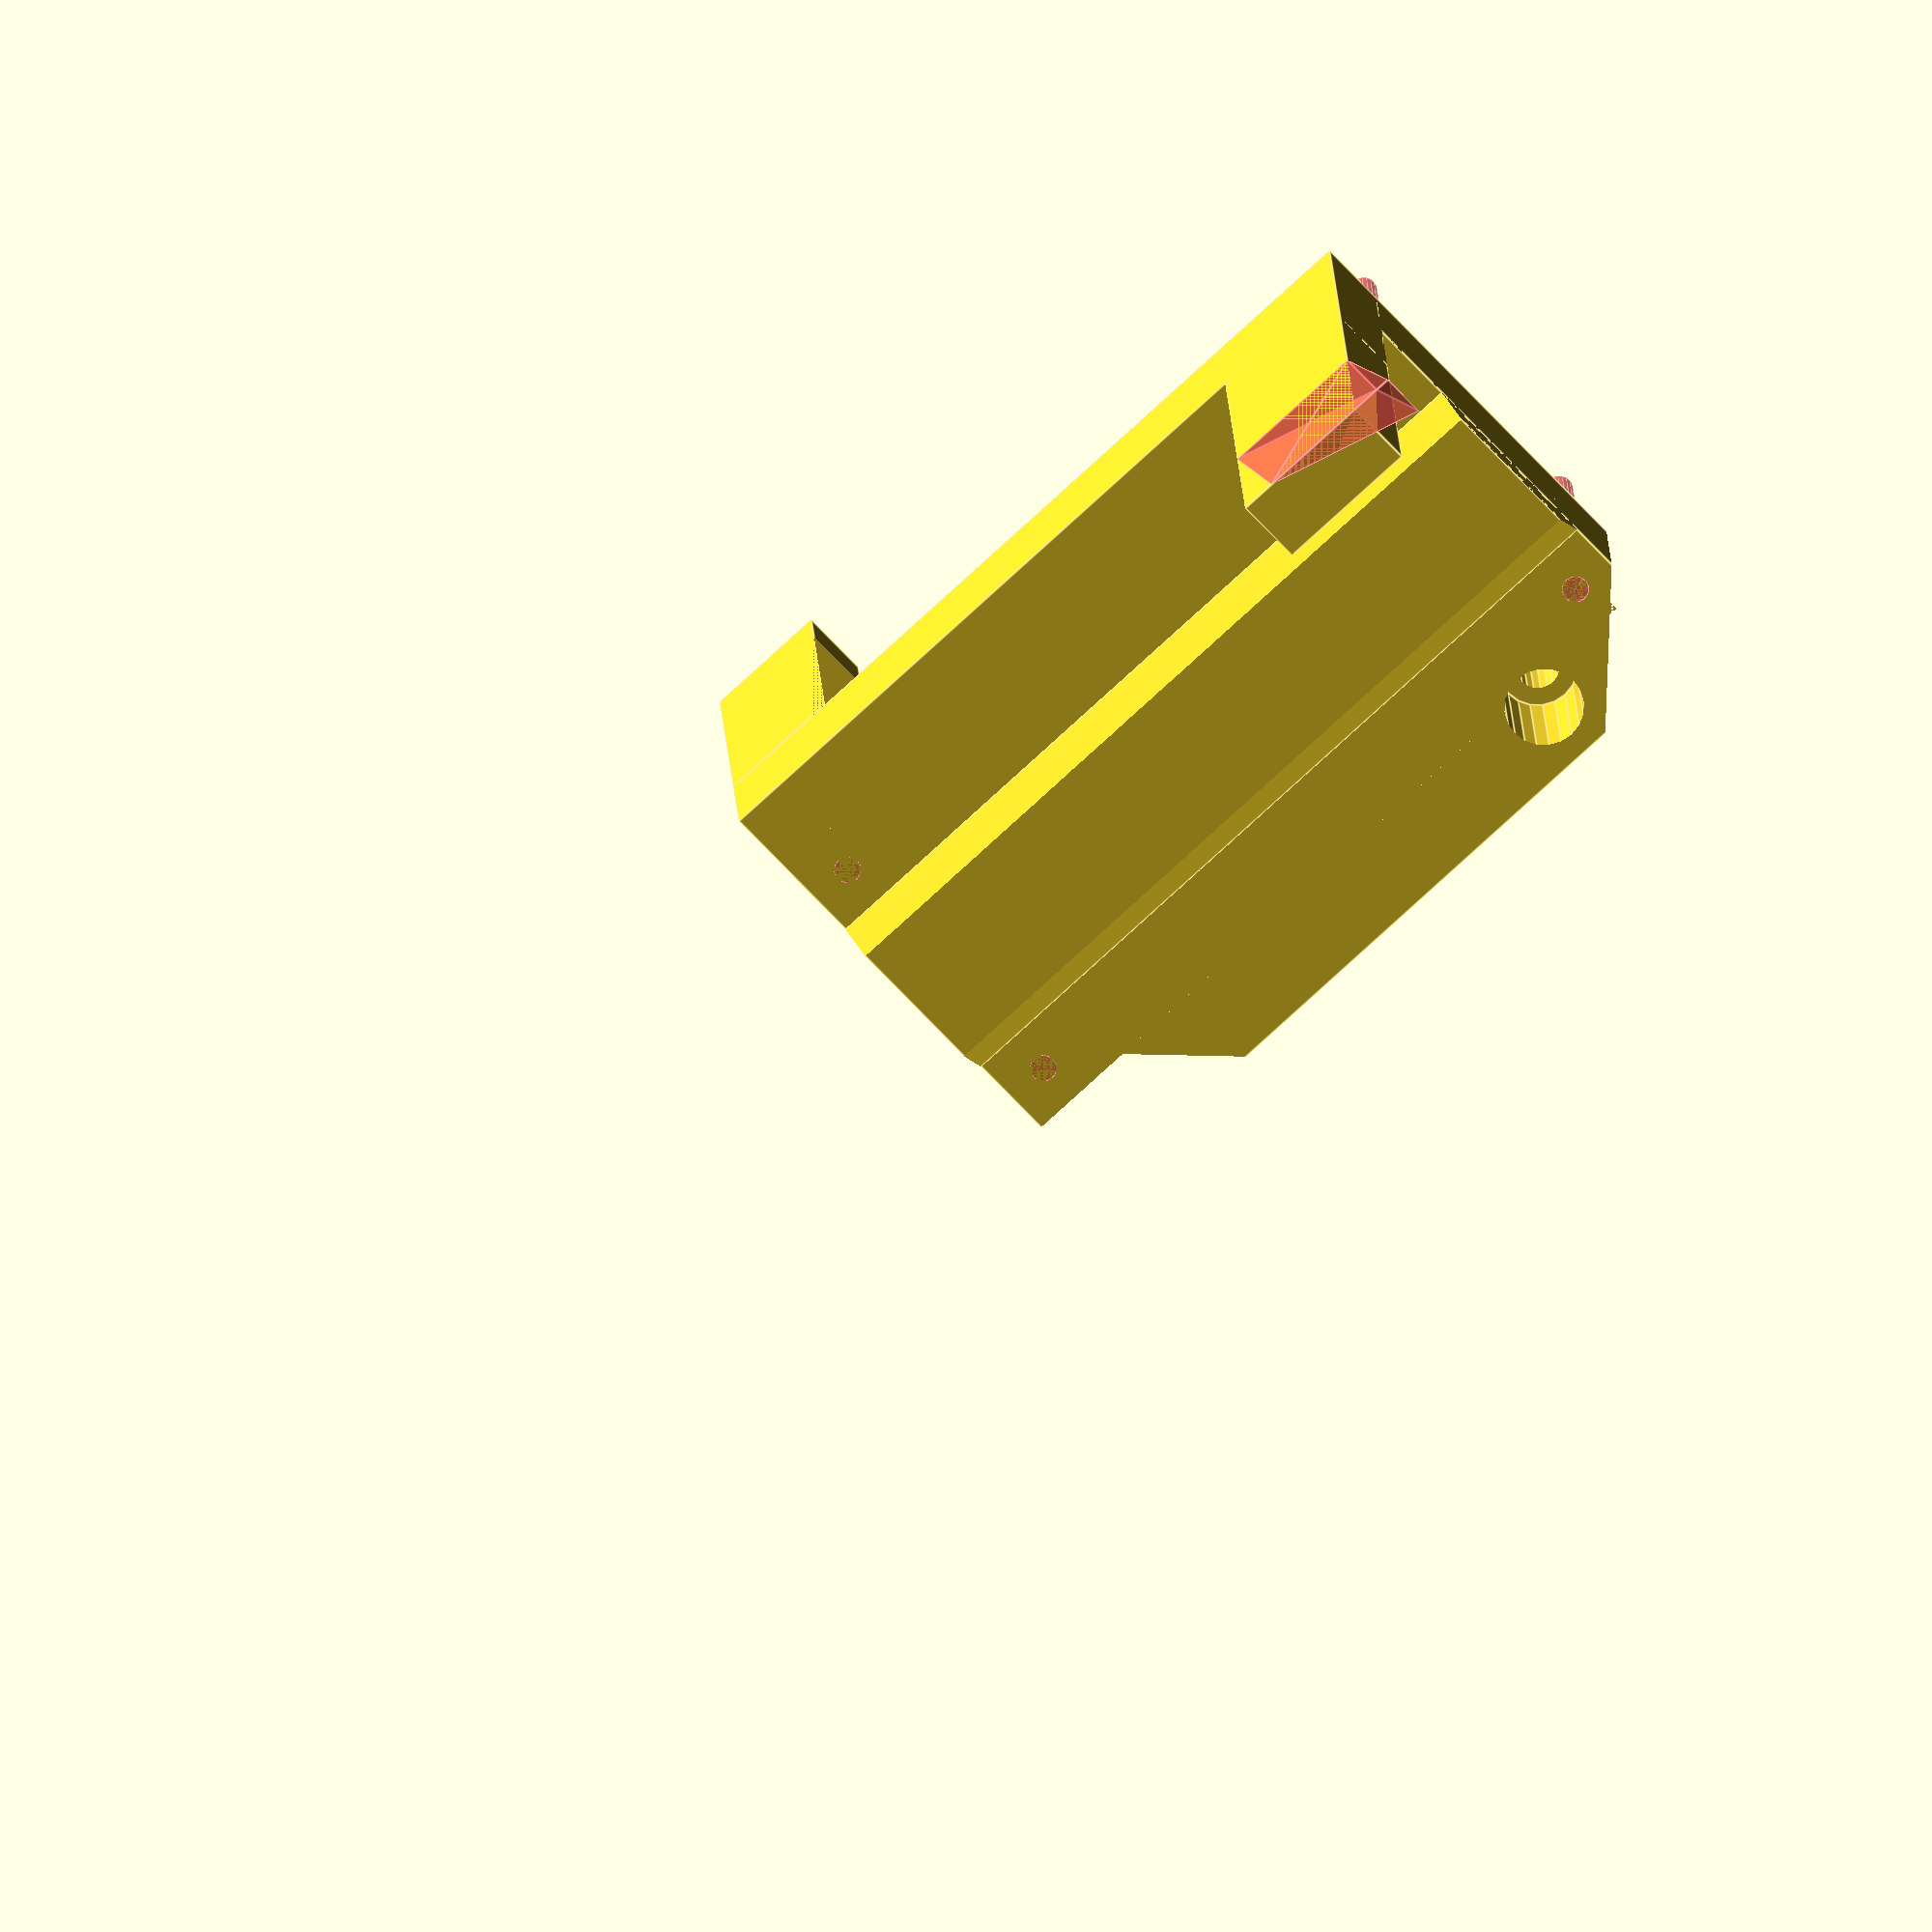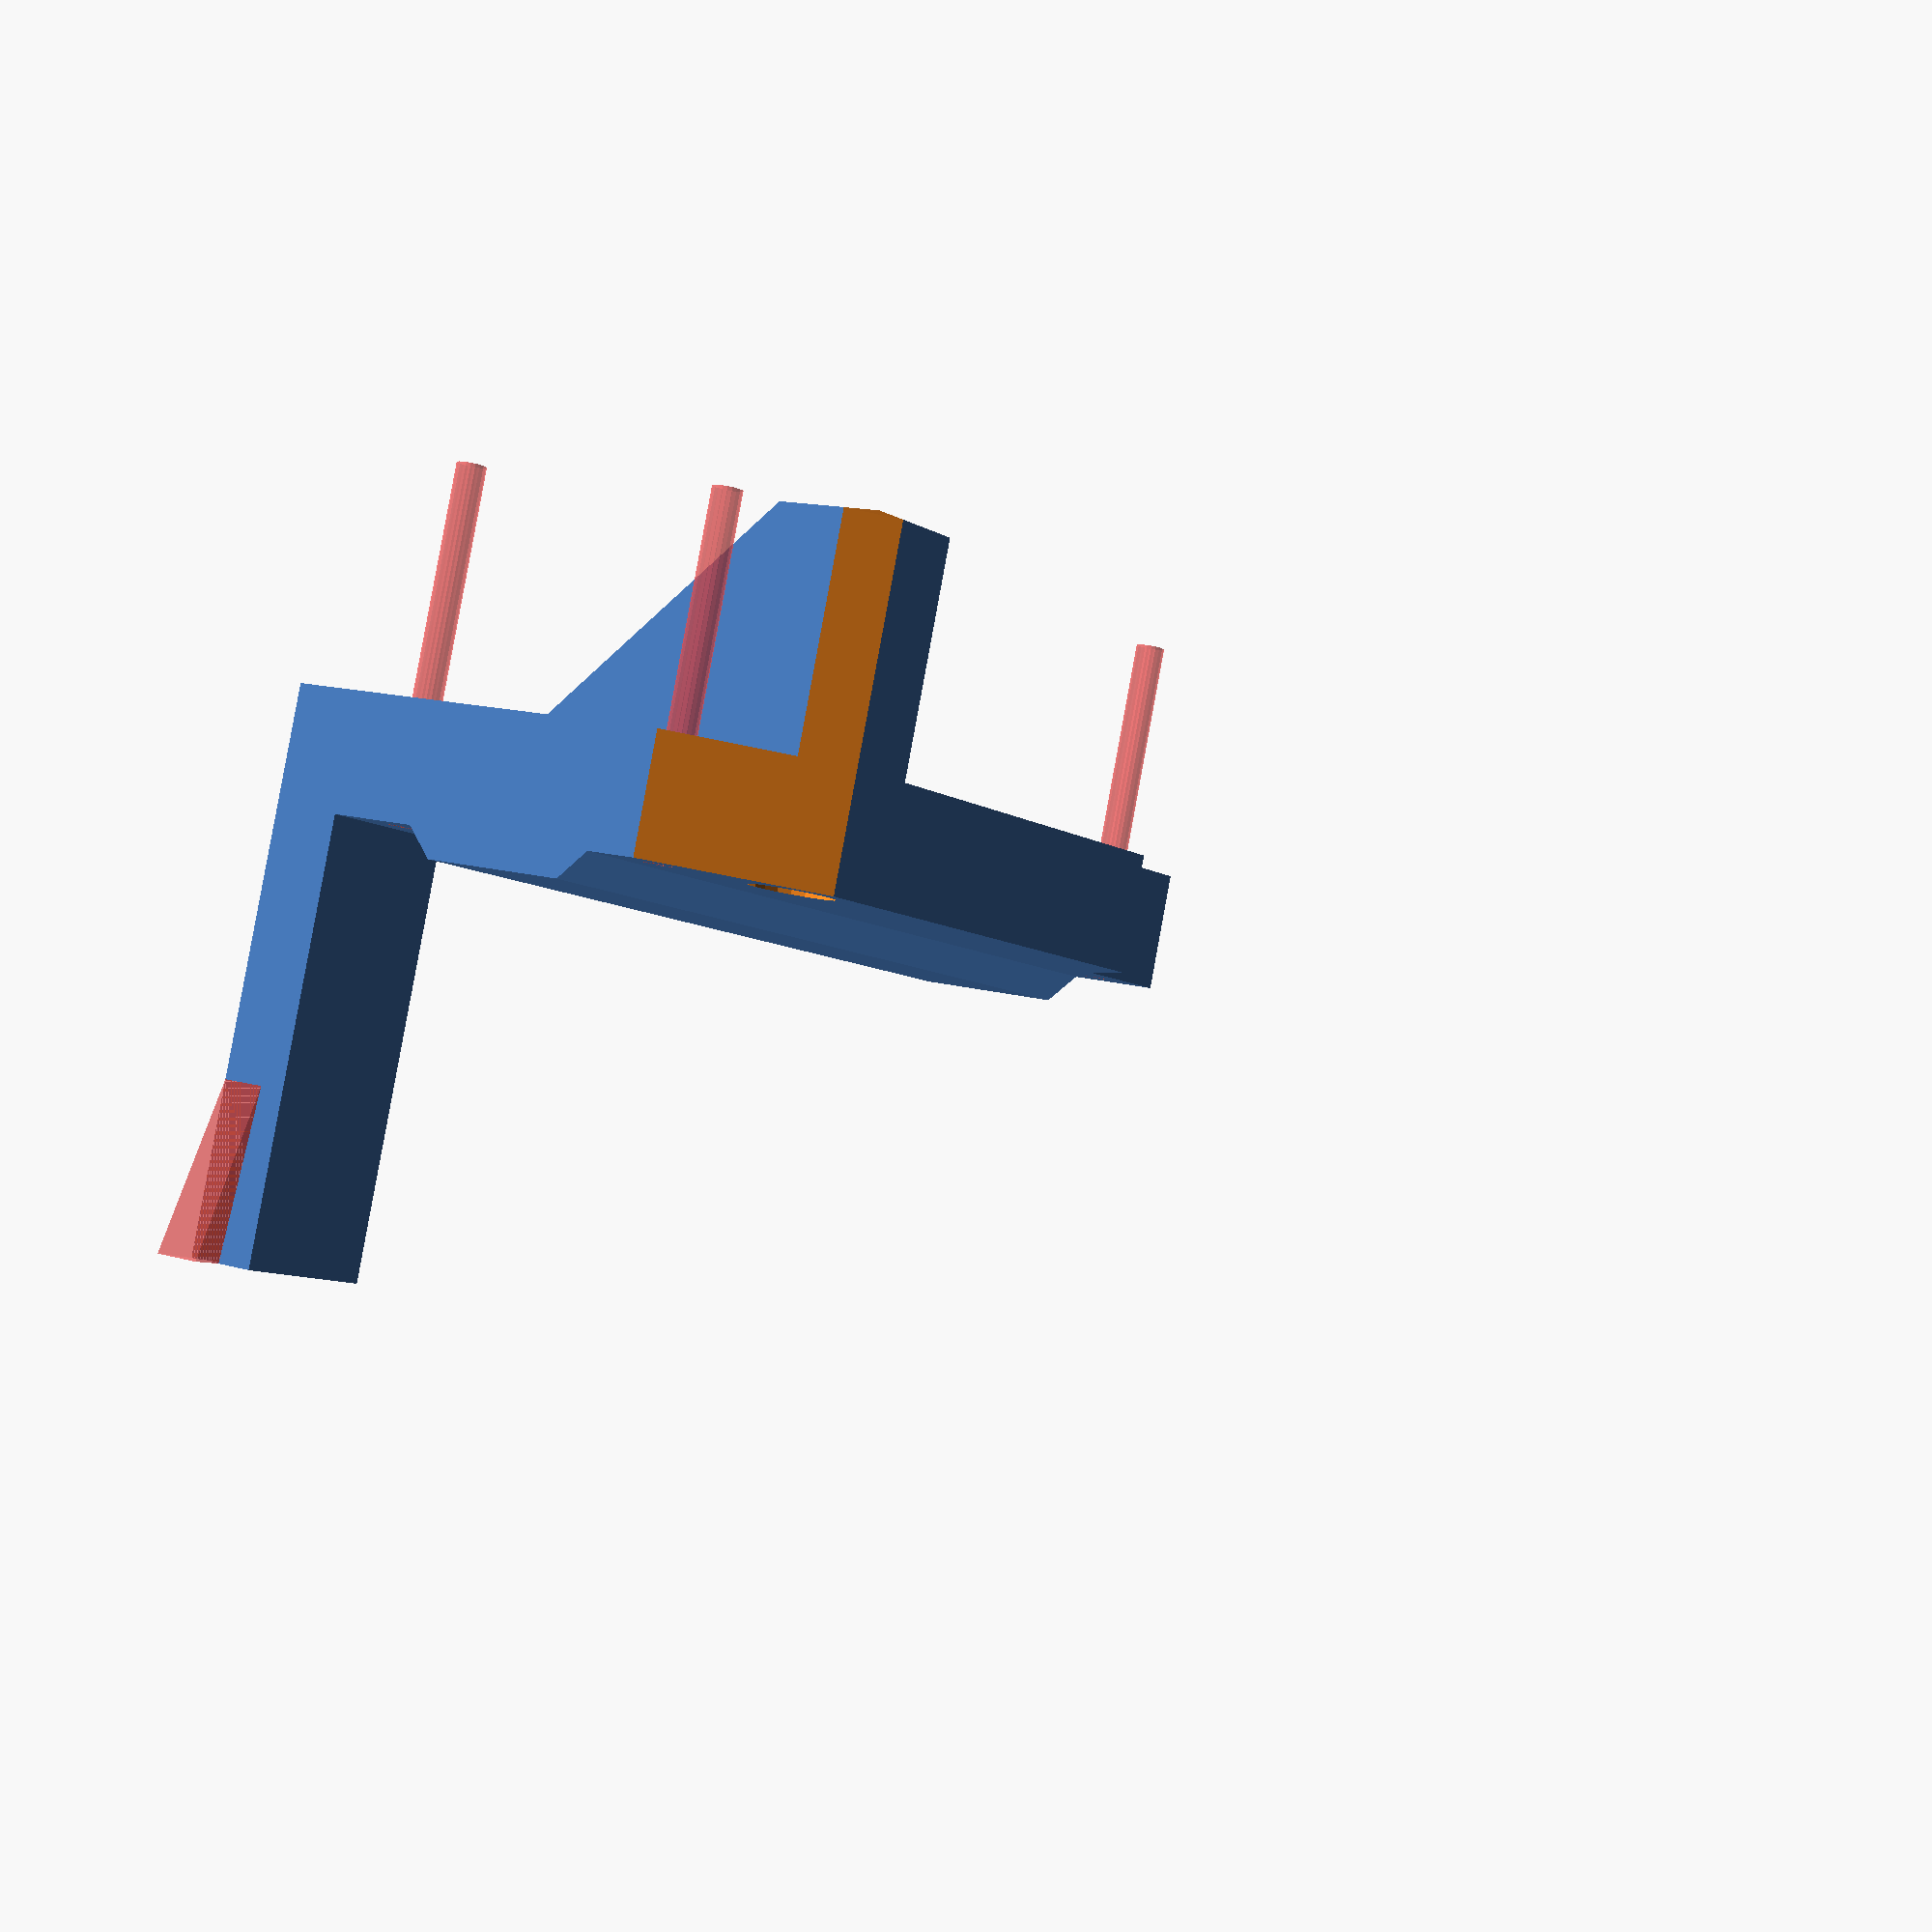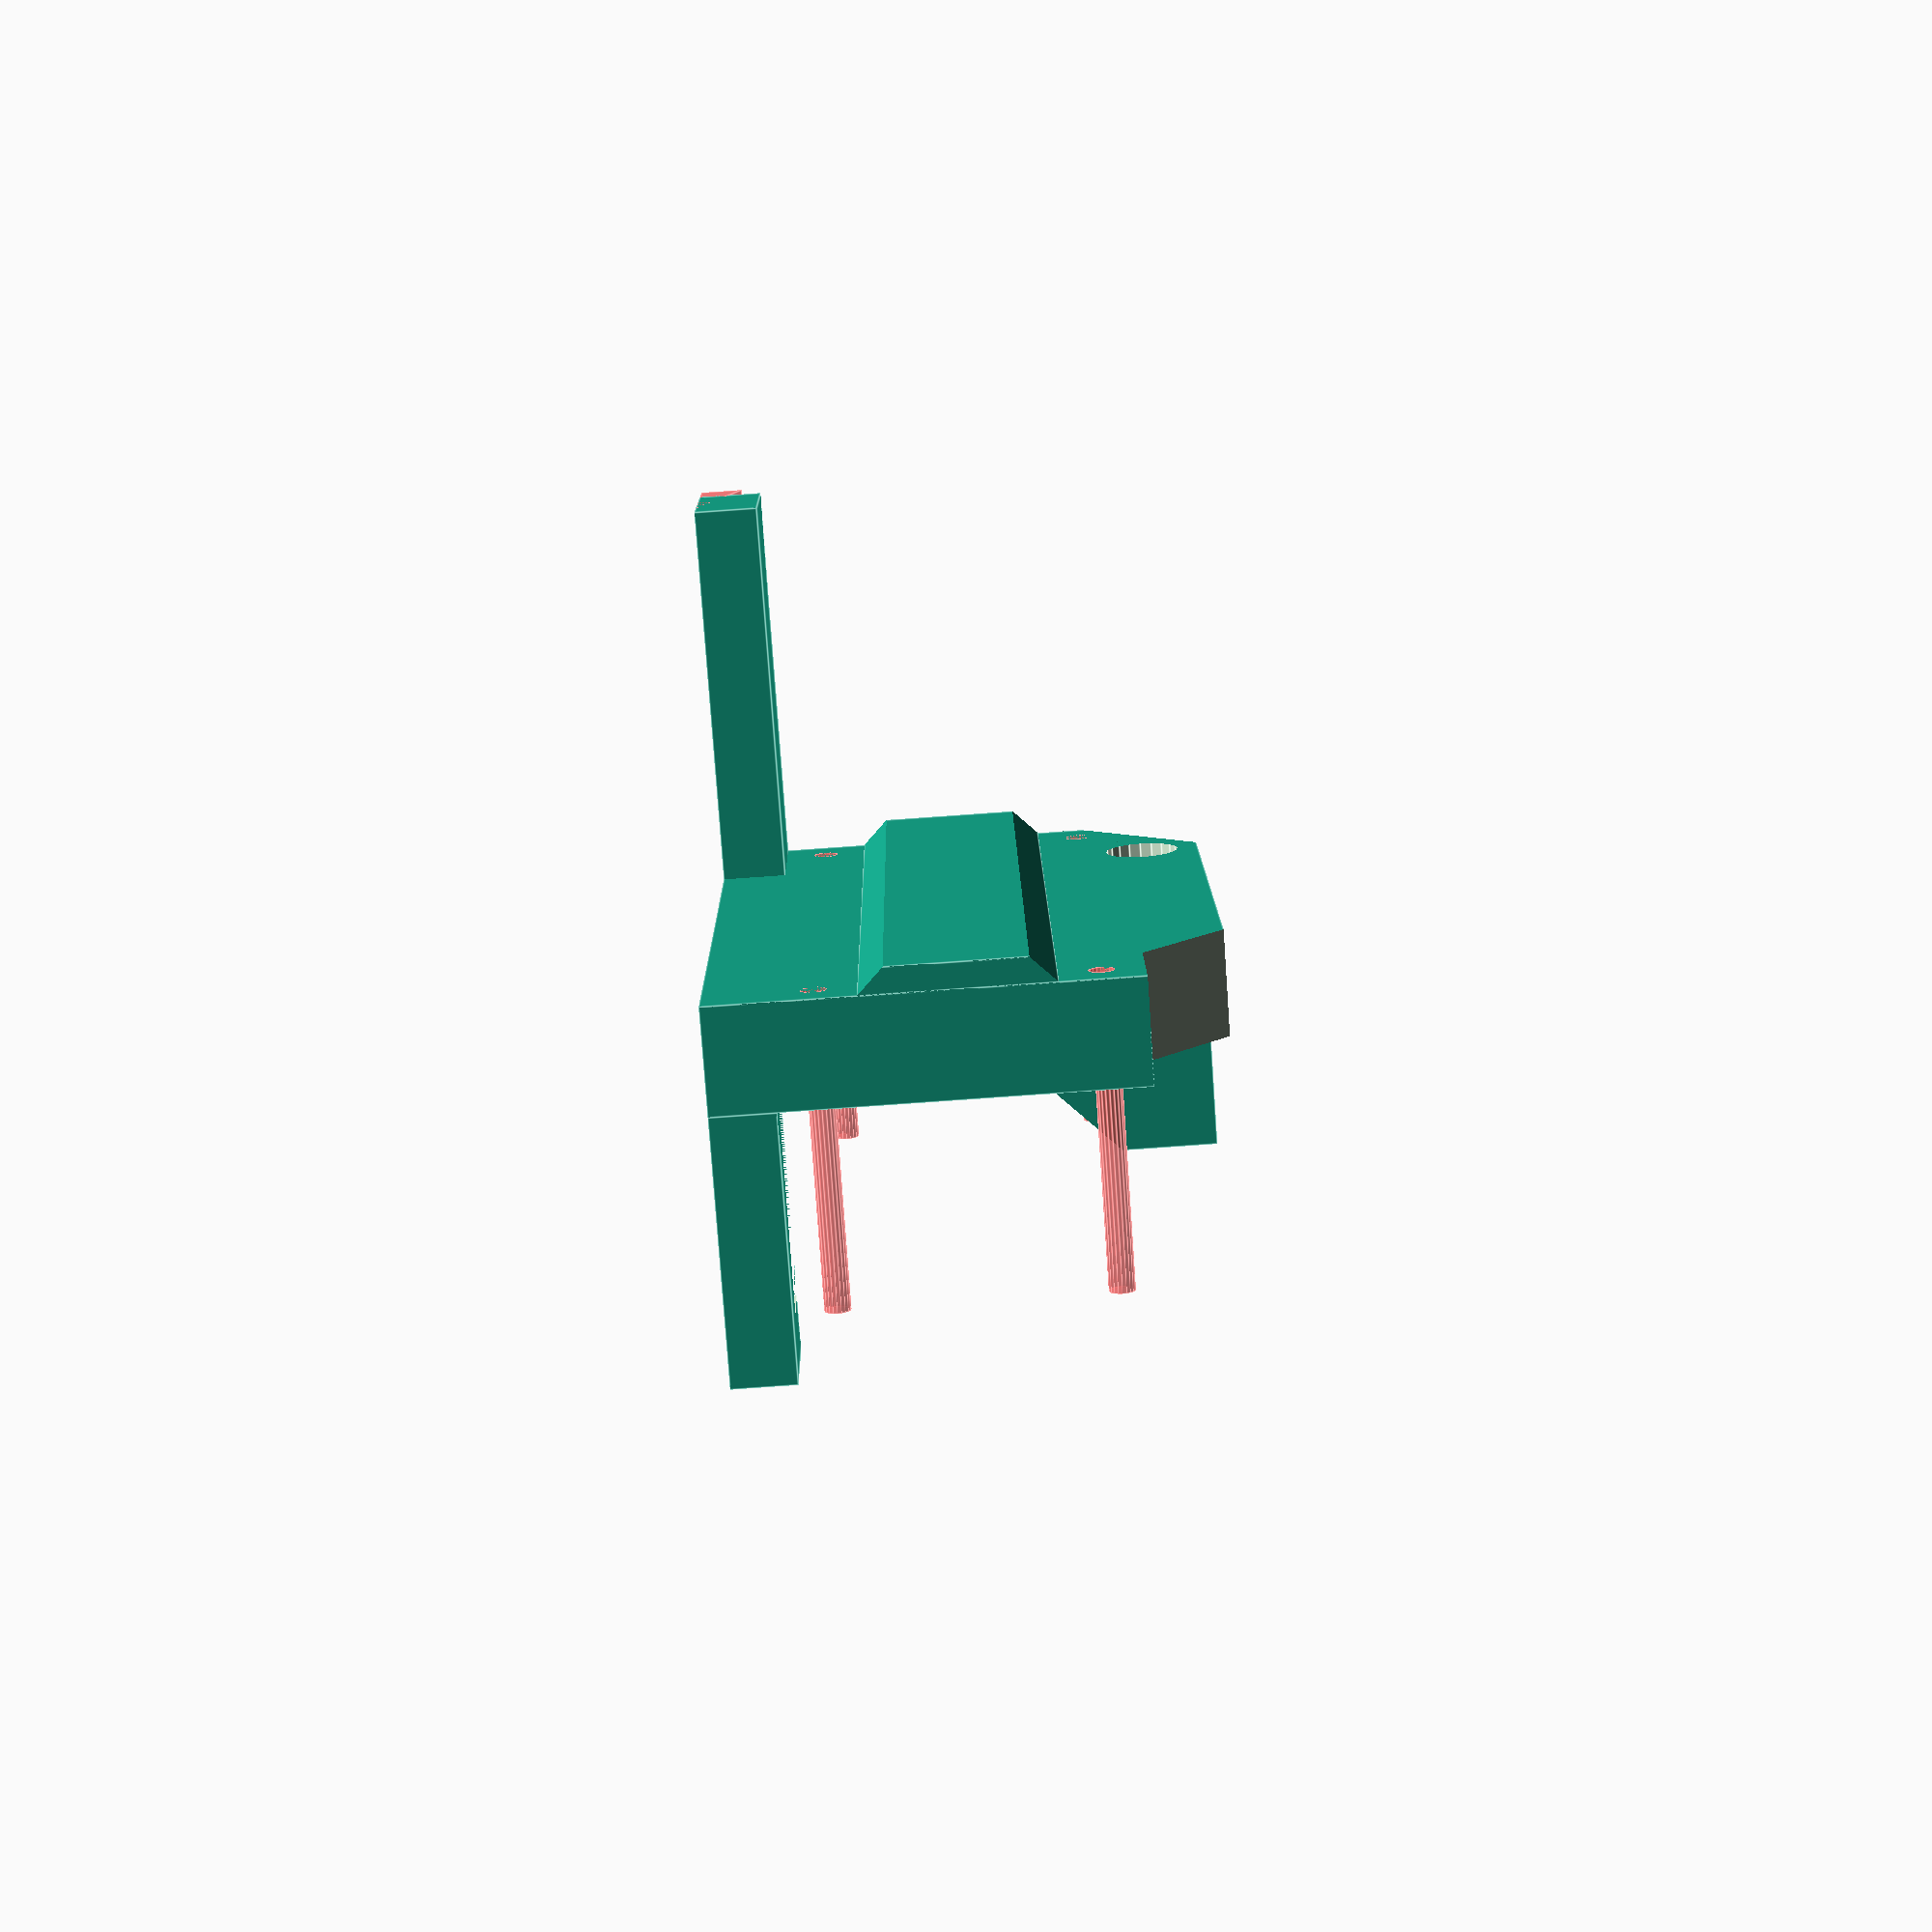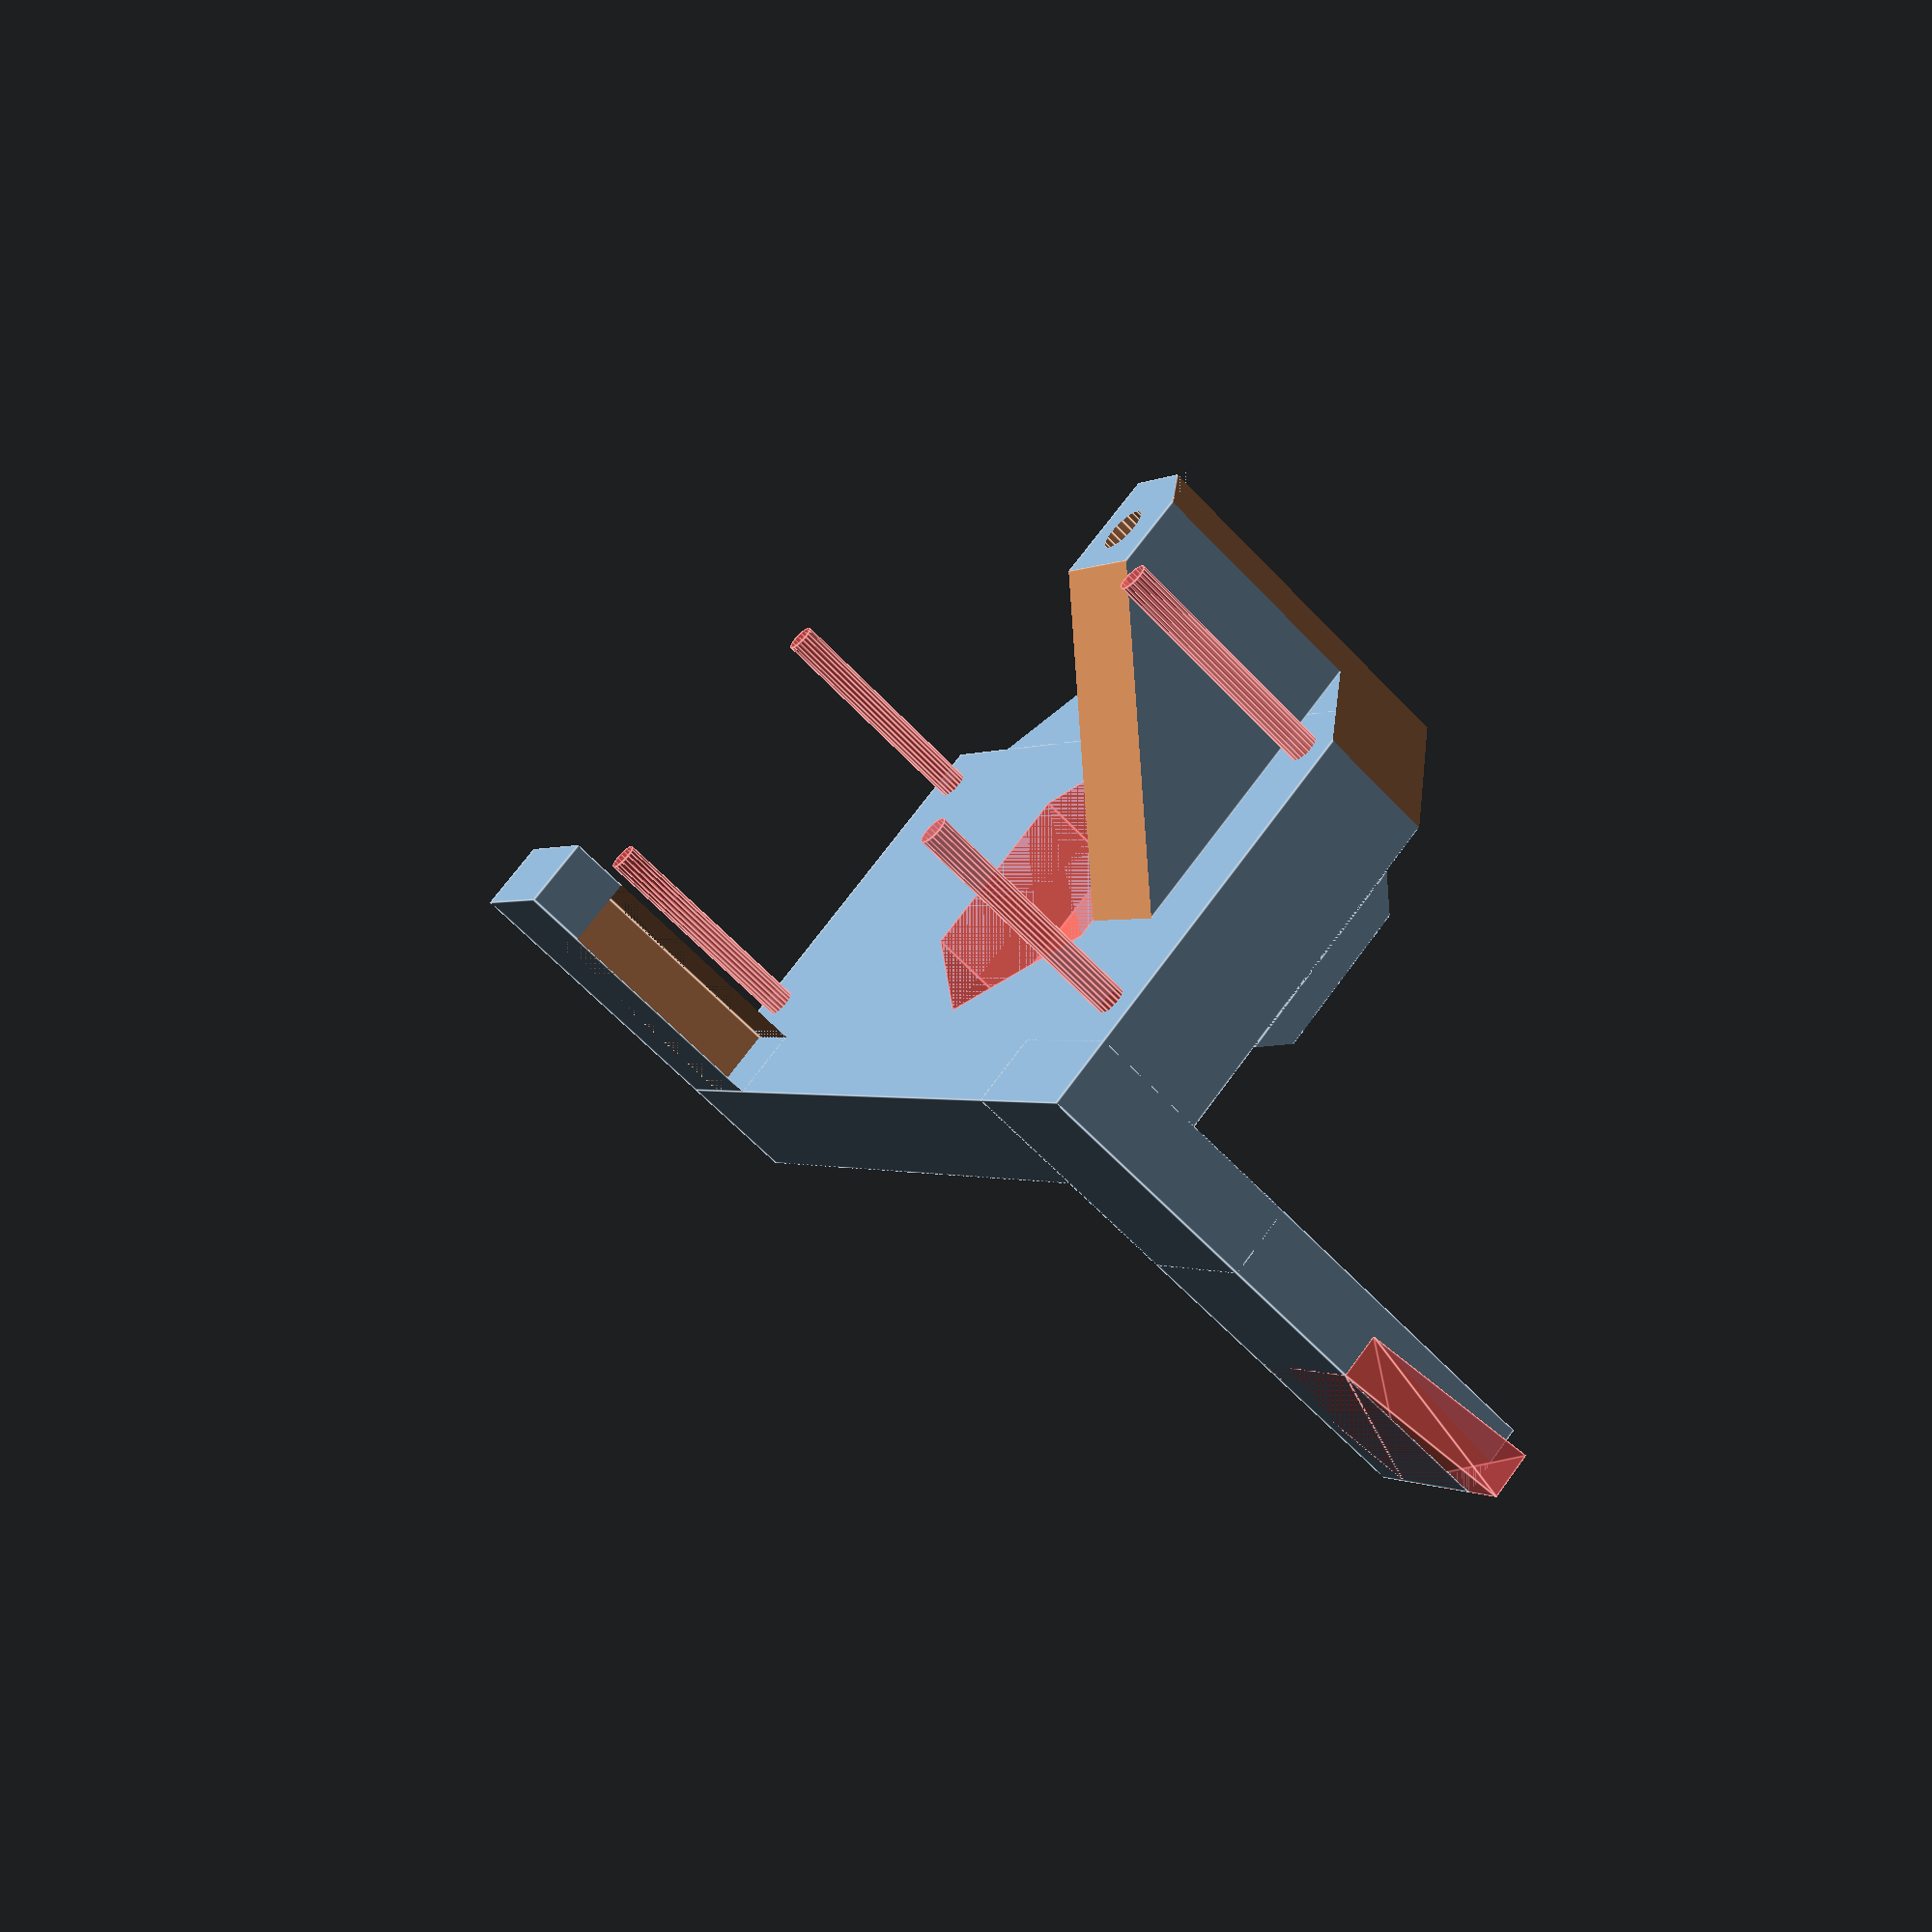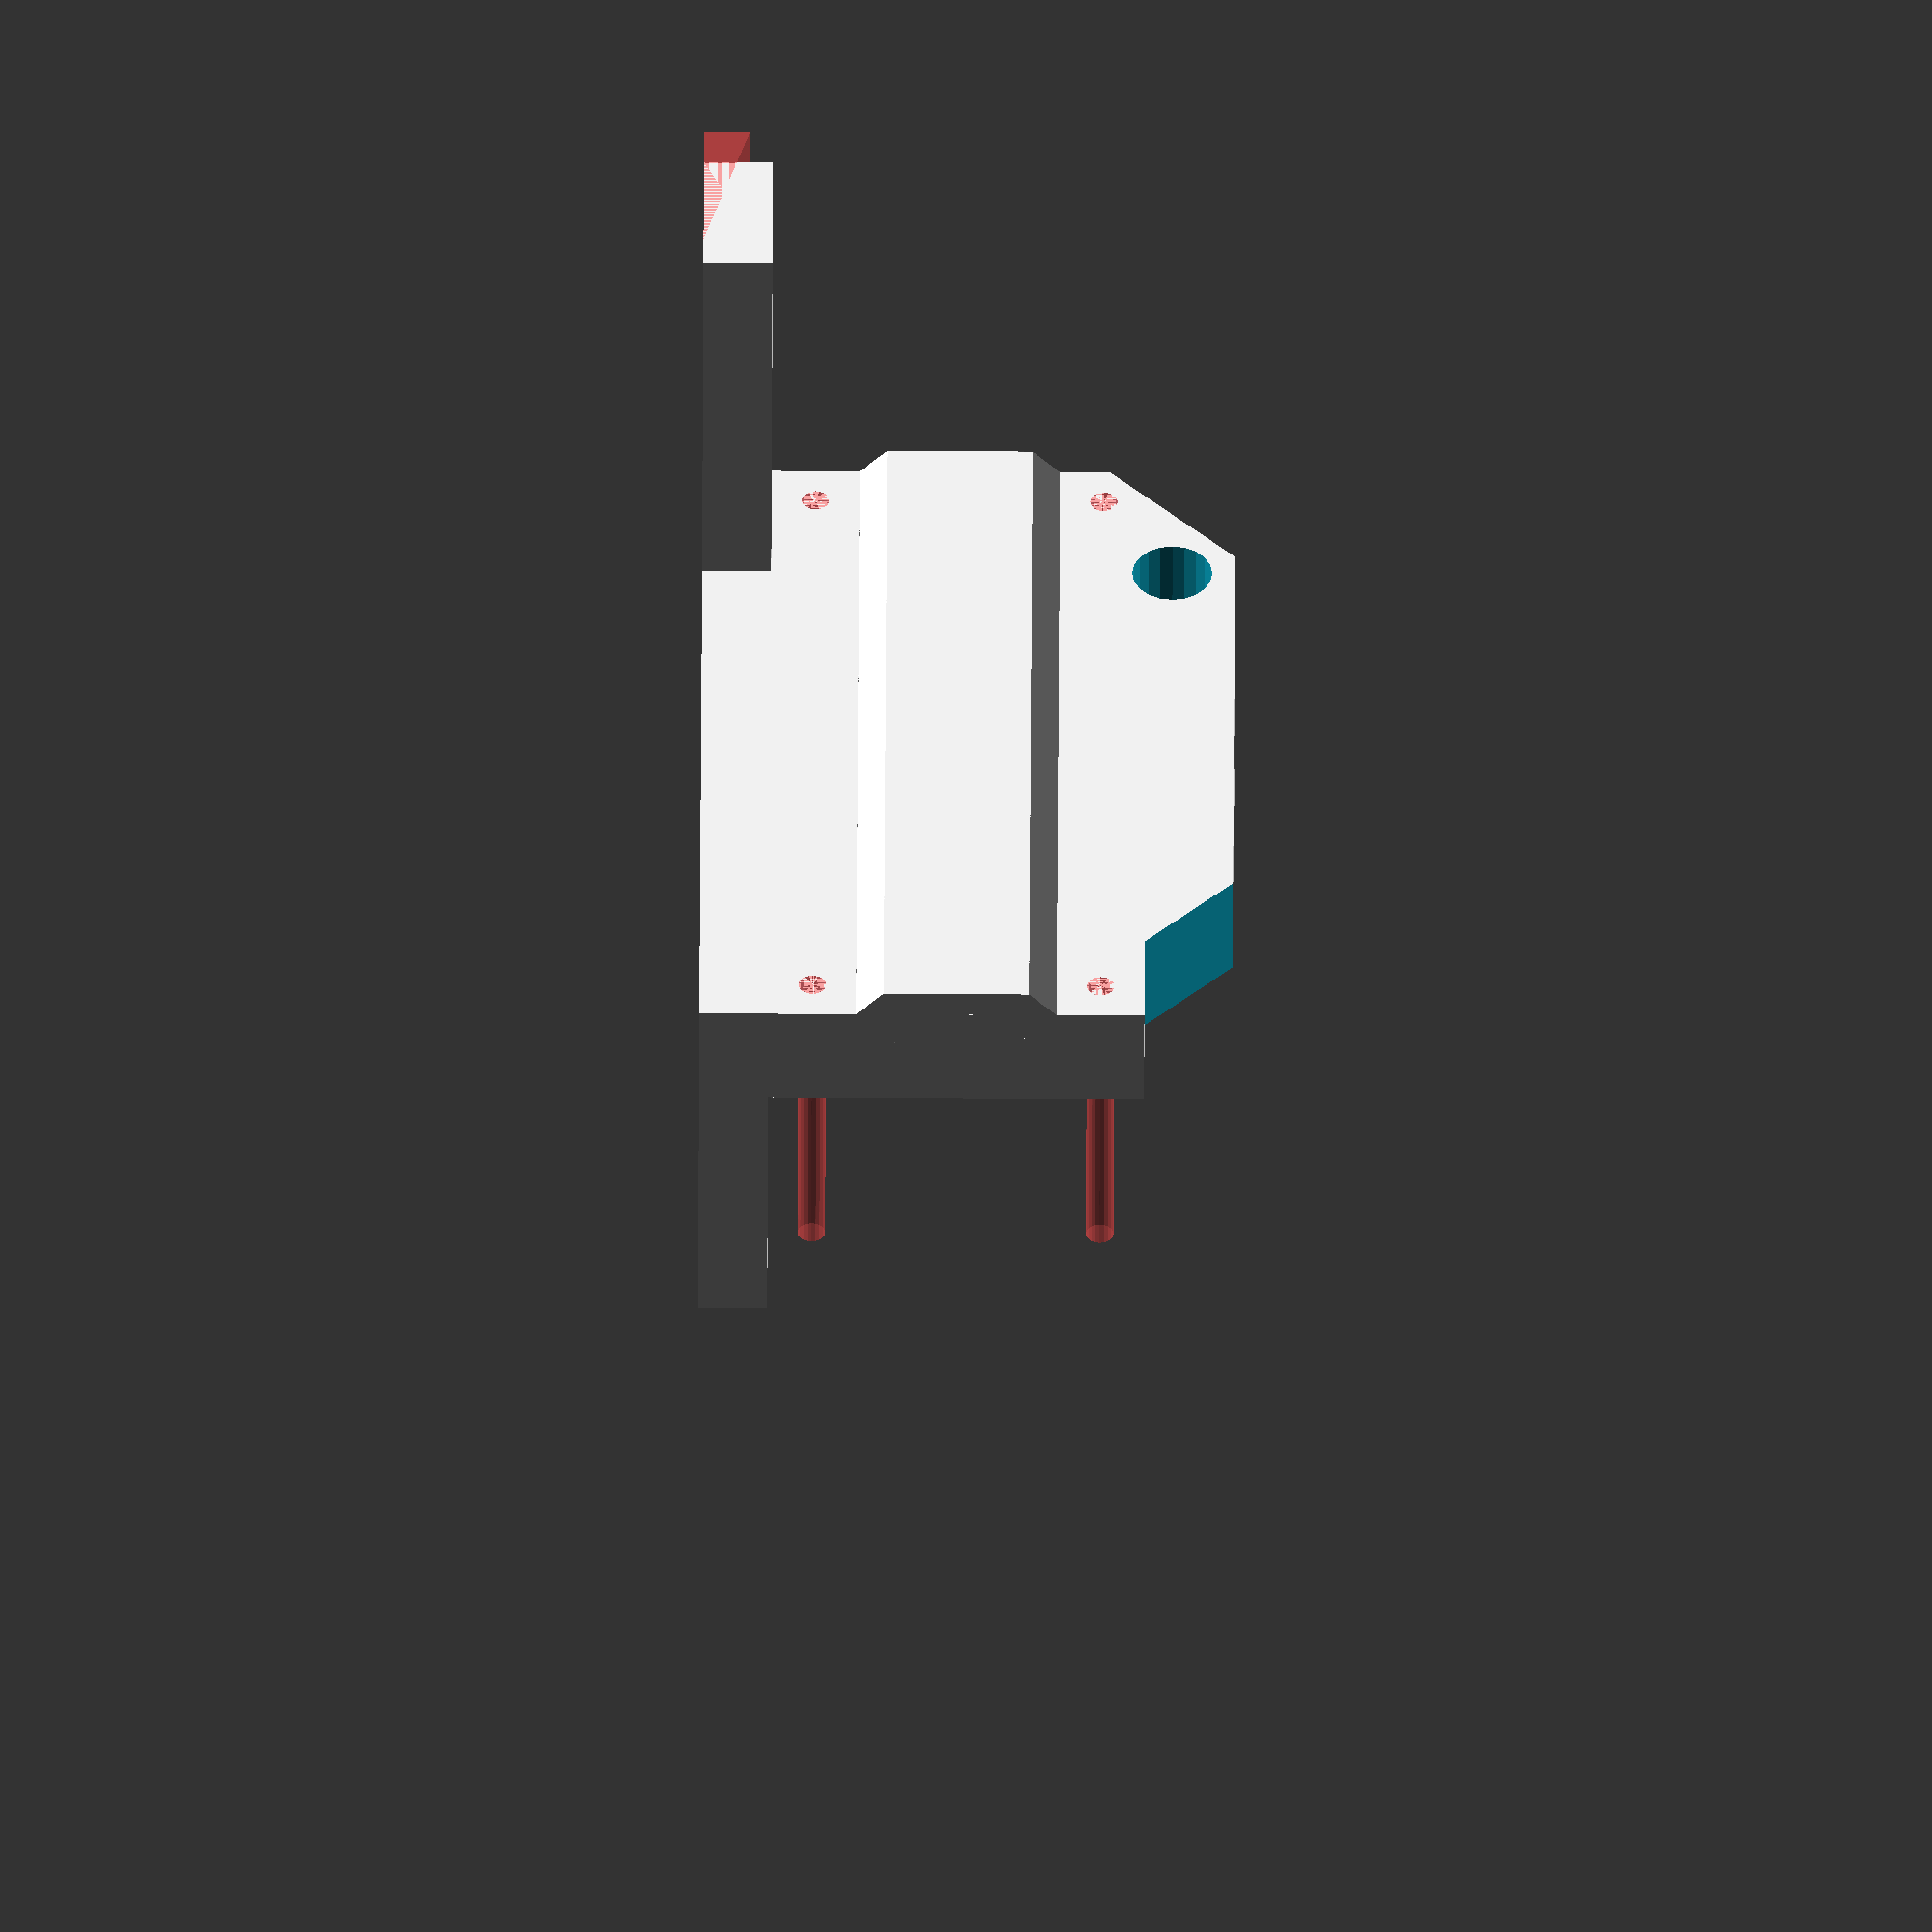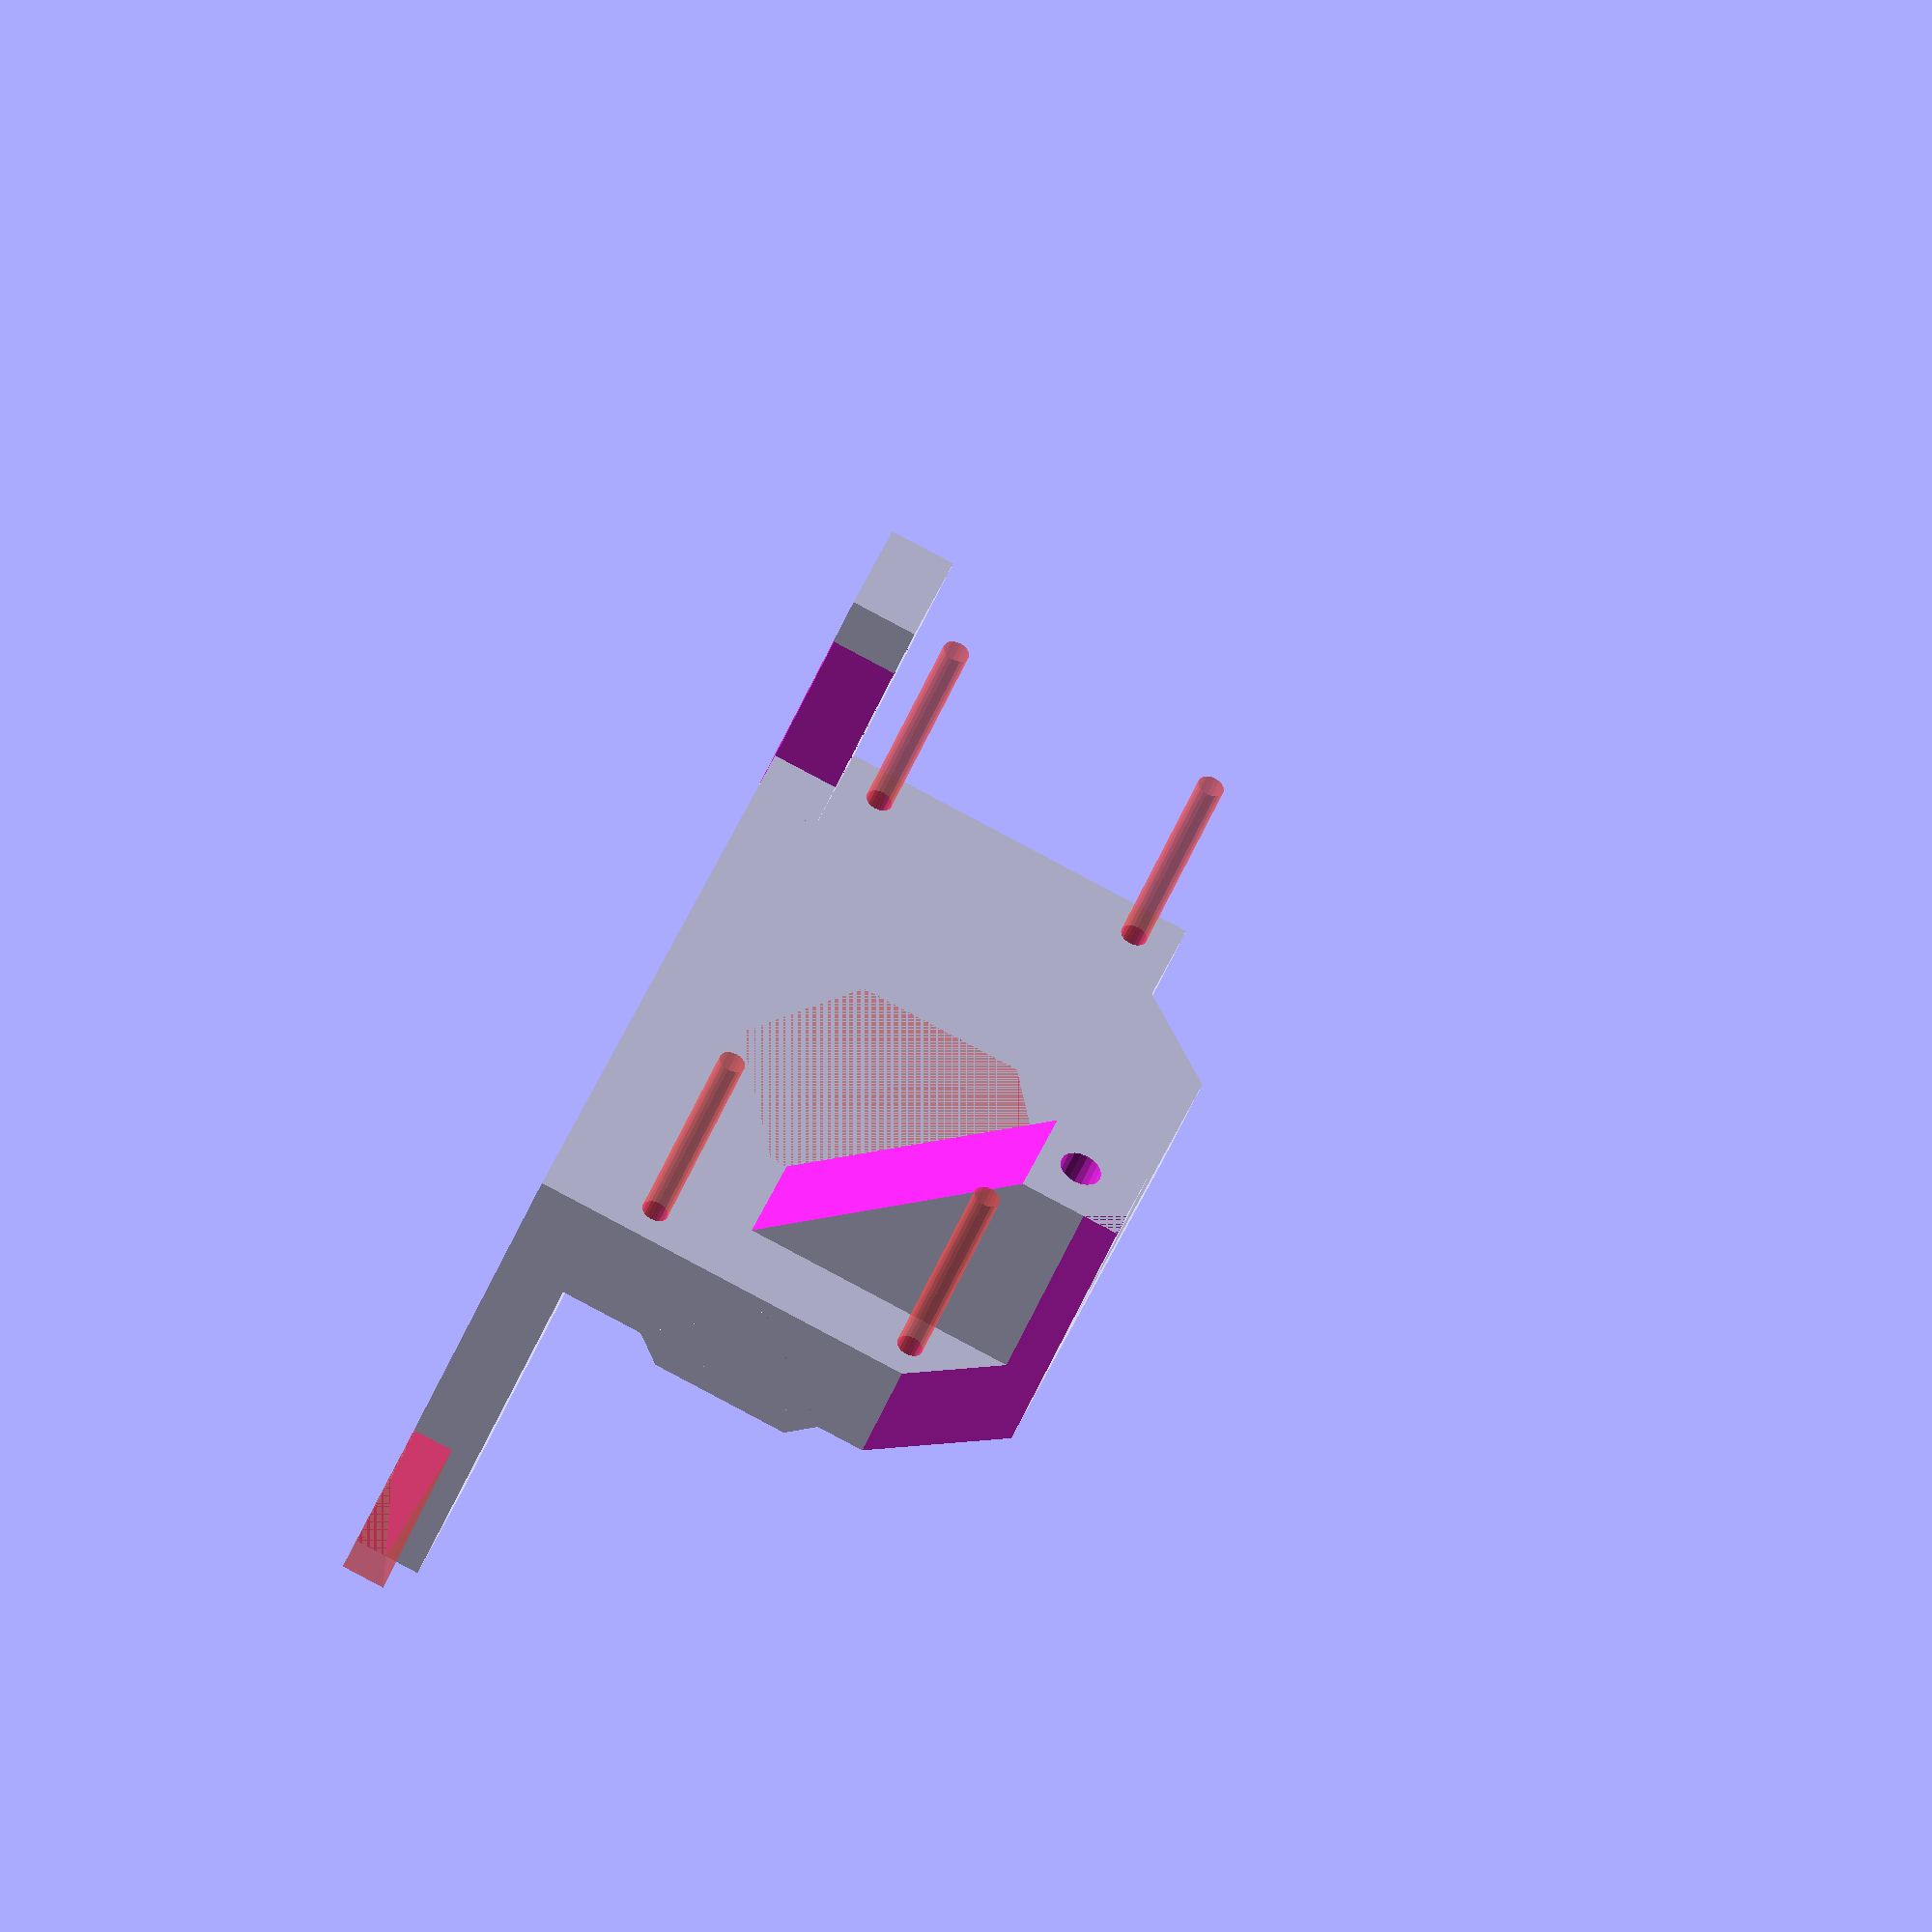
<openscad>

bottom_end = 53;
left_end = 42.5;
bot_thickness = 17.5;
screw_out = 22-6;
plateau_thick = 9;
motor_pos_z = 32;
motor_pos_x = 22;
raspi_h = 65; // Raspi Zero W dimension
raspi_w = 30;
raspi_hole_pos = 3.5; // From the side
raspi_hole_dia = 2.2; // Add some margin, too!
raspi_backsupport= 2.2; // Support on the back side
camera_plat_y = 33;
camera_plat_w = 12; 
camera_space = 5.5;
camera_angle = 16;
camera_tilted_y = 13;
screw_insert_dia = 6.4;

// Printing aid
pentagon_rotate = 0;

// Calculated
plateau_over = (raspi_h-bottom_end)/2-1;
camera_y = camera_plat_y+plateau_thick;
camera_z = -raspi_h+plateau_over;

$fn = 20;
sep = 0;

rotate([0,-90,0]) {
    screwbar_side = 9;
    difference() {
        union() {
            difference() {
                // Screw bar
                translate([left_end,sep,-bottom_end]) mirror([1,0,0]) cube([bot_thickness+screwbar_side,bot_thickness,screwbar_side]);
                // Cut screw bar as a support
                sidelen = 2*sqrt(2)*screwbar_side;
                translate([left_end-screwbar_side-bot_thickness,0,0]) rotate([0,0,45]) cube([sidelen,sidelen,2*raspi_h], center=true);
            }
            // Plateau
            translate([0,bot_thickness,plateau_over]) mirror([0,0,180]) cube([left_end,plateau_thick,raspi_h]);
            // Camera extension. Cut later
            translate([0,bot_thickness,camera_z]) cube([camera_space,camera_y,camera_plat_w]);
            // Back support for raspi
            intersection() {
                translate([2*raspi_hole_pos+camera_space,plateau_thick+bot_thickness,plateau_over]) mirror([0,0,1]) cube([raspi_w-4*raspi_hole_pos,raspi_backsupport,raspi_h]);
                w = (raspi_w-4*raspi_hole_pos)/sqrt(2);
                translate([camera_space+raspi_w/2,plateau_thick+bot_thickness,0]) rotate([0,0,45]) cube([w,w,2*raspi_h], center=true);
            }
            // Hand on the back
            wall = 5;
            margin = 0.4;
            difference () {
                translate([0,-wall,plateau_over]) mirror([0,0,1]) cube([camera_space,bot_thickness+wall,wall+plateau_over]);
                translate([0,-margin,margin]) mirror([0,0,1]) cube([camera_space,2*bot_thickness,2*wall]);
            }
        }
        // Hole for motor screw
        translate([left_end-5,-10,-bottom_end+5]) rotate([-90,0,0]) cylinder(100,3.5/2,3.5/2);

        // Screw insert
        translate([left_end-5,screw_out,-bottom_end+5]) rotate([-90,0,0]) cylinder(bot_thickness,screw_insert_dia/2,screw_insert_dia/2);
        
        // Hole for motor axis
        size = 13.85; // Not really this accurate, just to make it beautiful
        translate([motor_pos_x,bot_thickness,-motor_pos_z]) rotate([-90,pentagon_rotate,0]) #cylinder(plateau_thick-2, size, size, $fn=6);
        
        // Holes for raspi
        for (x = [raspi_hole_pos+camera_space,raspi_w-raspi_hole_pos+camera_space]) {
            for (z = [plateau_over-raspi_hole_pos,-raspi_h+plateau_over+raspi_hole_pos]) {
                translate([x,0,z]) rotate([-90,0,0]) {
                    #cylinder(plateau_thick+bot_thickness,raspi_hole_dia/2, raspi_hole_dia/2);
                }
            }
        }
        
        // Stylish cut on the left
        rounding = 15.4;
        difference() {
            translate([left_end,0,0]) rotate([0,45,0]) cube([100,100,rounding], center=true);
            // Add platform again
            translate([0,bot_thickness,plateau_over]) mirror([0,0,180]) cube([raspi_w+camera_space,2*plateau_thick,raspi_h]);

        }
        
        // Camera hand angle
        translate([0,camera_y+bot_thickness-camera_tilted_y,0]) {
            #rotate([-90,0,0]) {
                linear_extrude(camera_tilted_y,scale=1.06) { //camera_y+bot_thickness) {
                    polygon([[0,-camera_z],[0,-camera_plat_w-camera_z],[tan(camera_angle)*camera_plat_w,-camera_z]]);
                }
            }
        }
        
        // Cut bottom left corner
        rounding_left = 3;
        translate([left_end-50,0,-bottom_end-50+rounding_left]) rotate([0,45,0]) cube([100,100,100]);
    }
}

</openscad>
<views>
elev=249.8 azim=3.8 roll=317.2 proj=o view=edges
elev=167.0 azim=18.6 roll=235.6 proj=p view=wireframe
elev=267.2 azim=80.8 roll=266.0 proj=p view=edges
elev=110.4 azim=58.6 roll=323.9 proj=p view=edges
elev=105.5 azim=212.7 roll=269.7 proj=o view=wireframe
elev=91.3 azim=48.8 roll=242.1 proj=o view=wireframe
</views>
